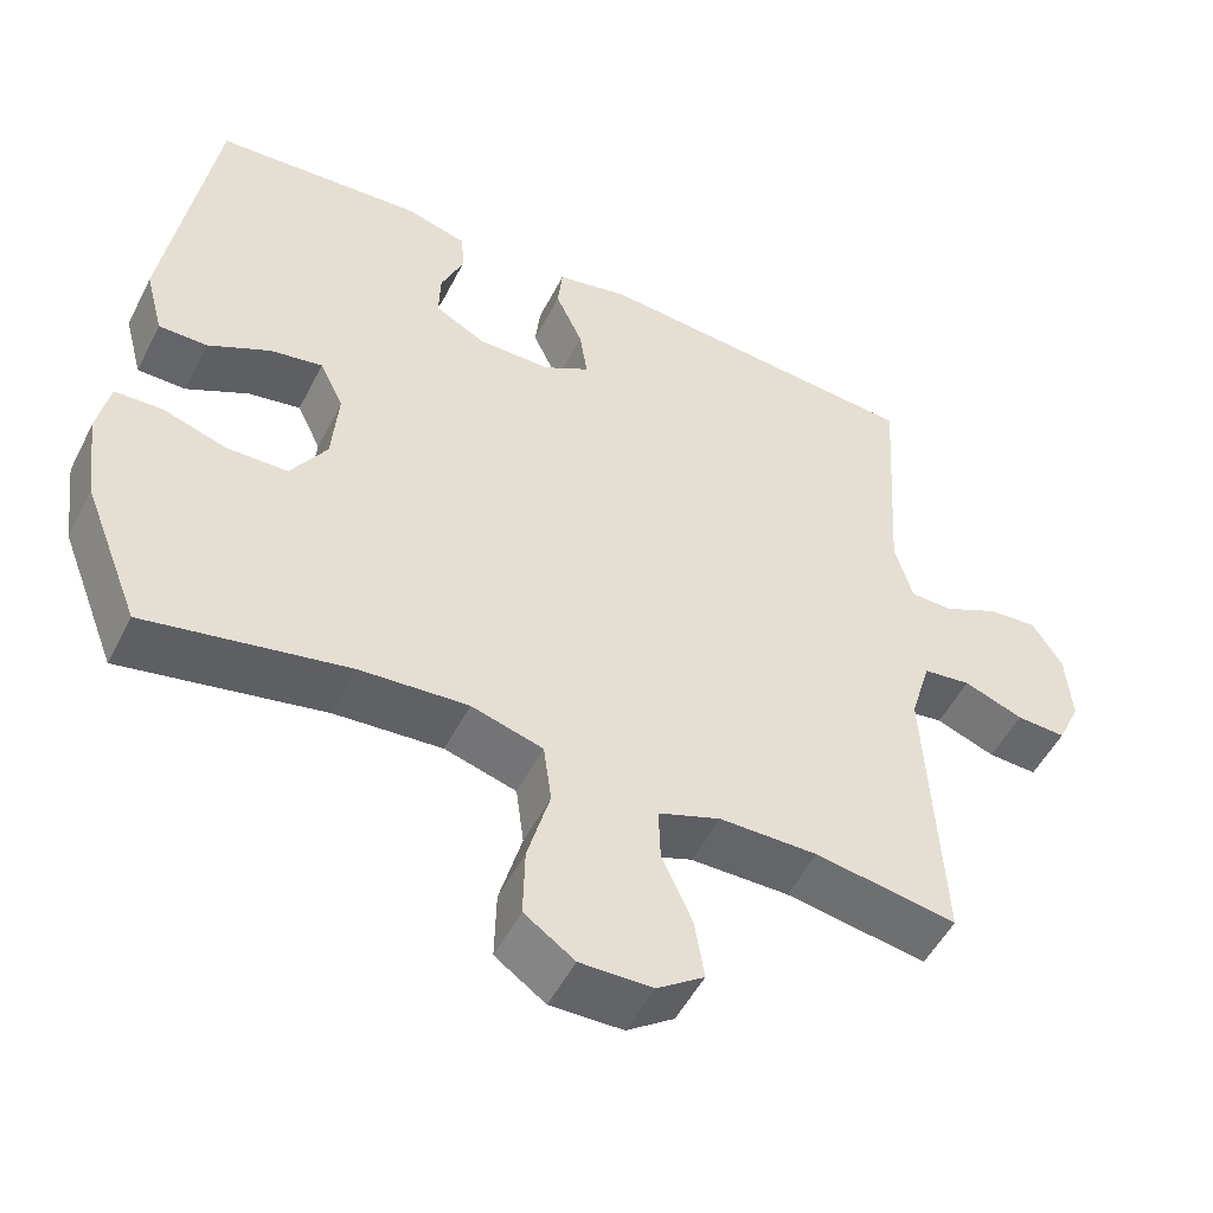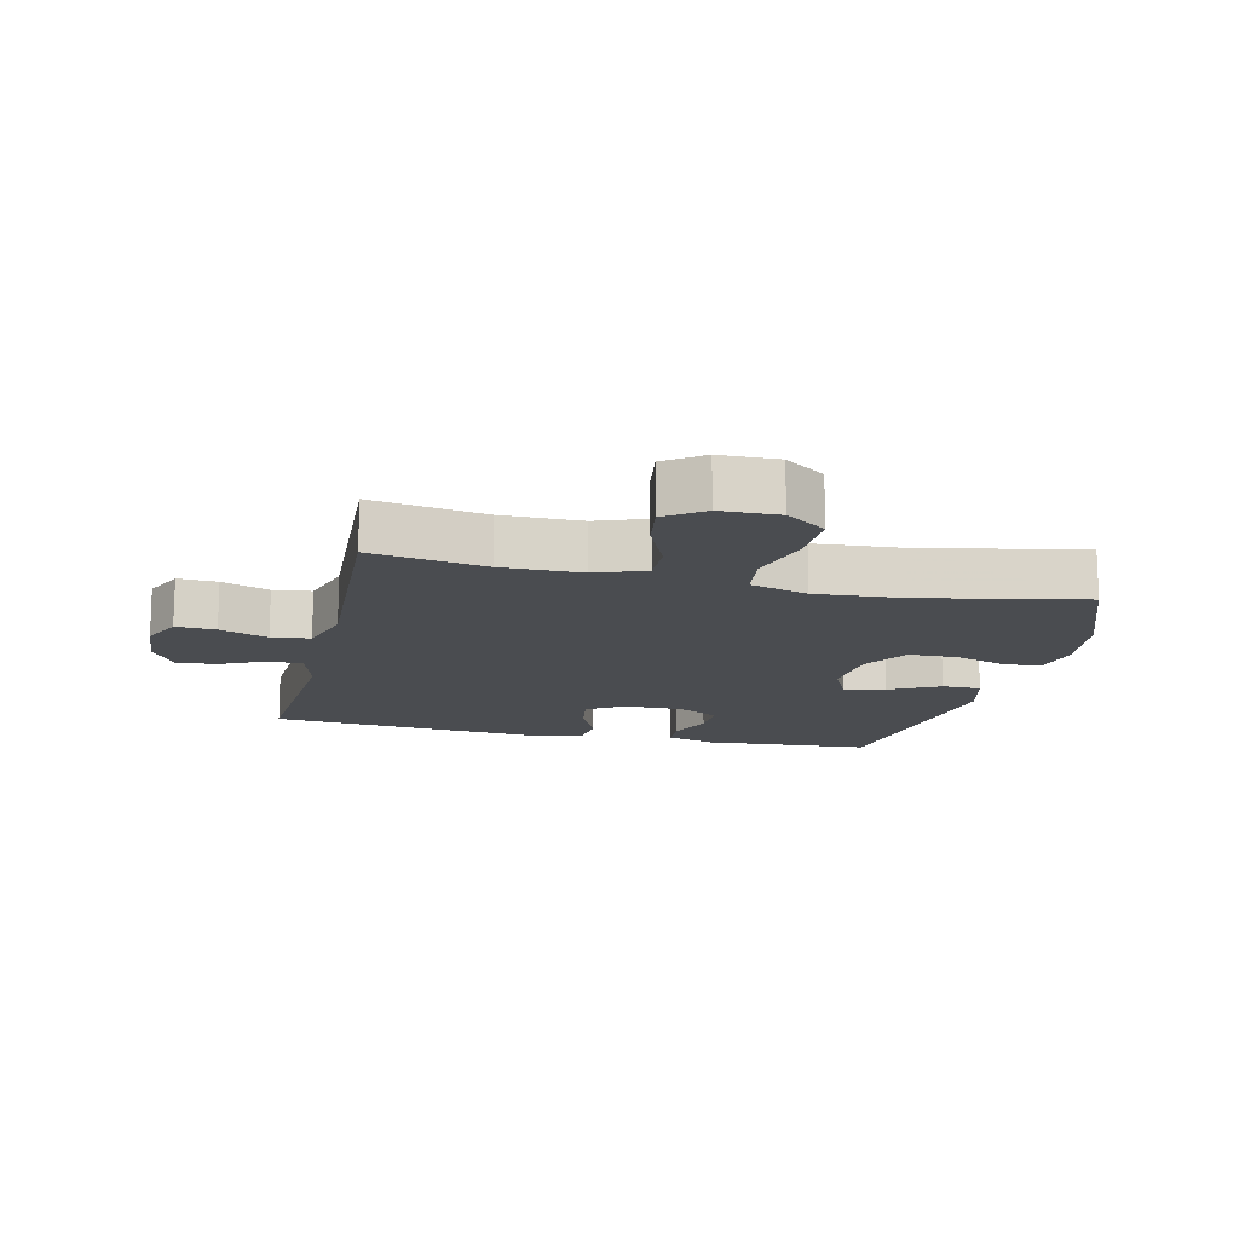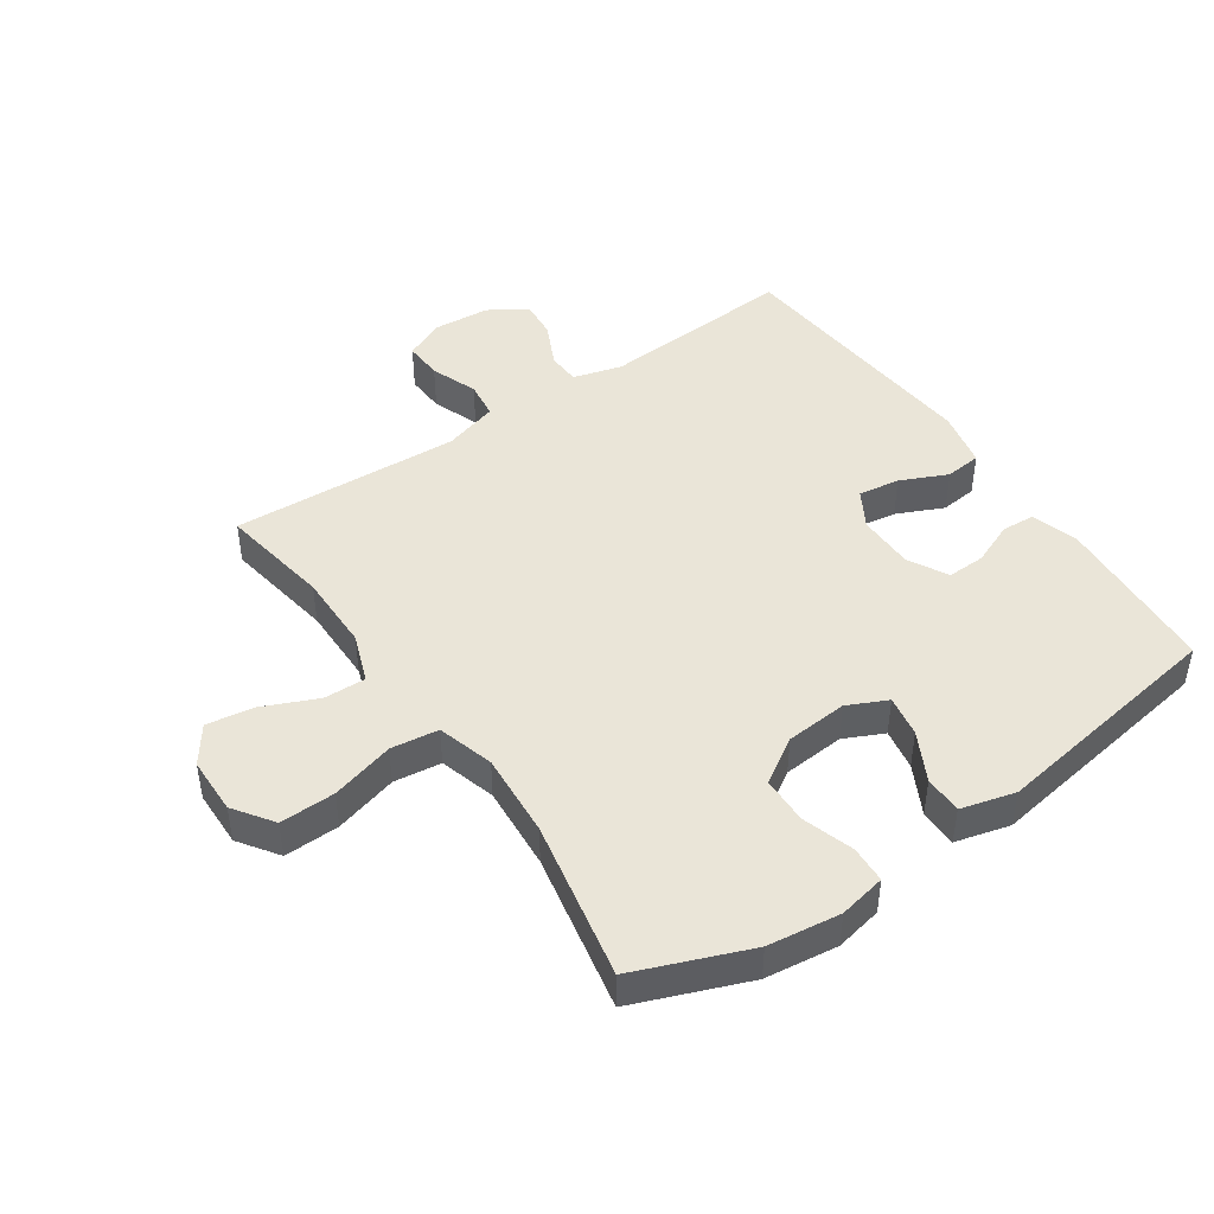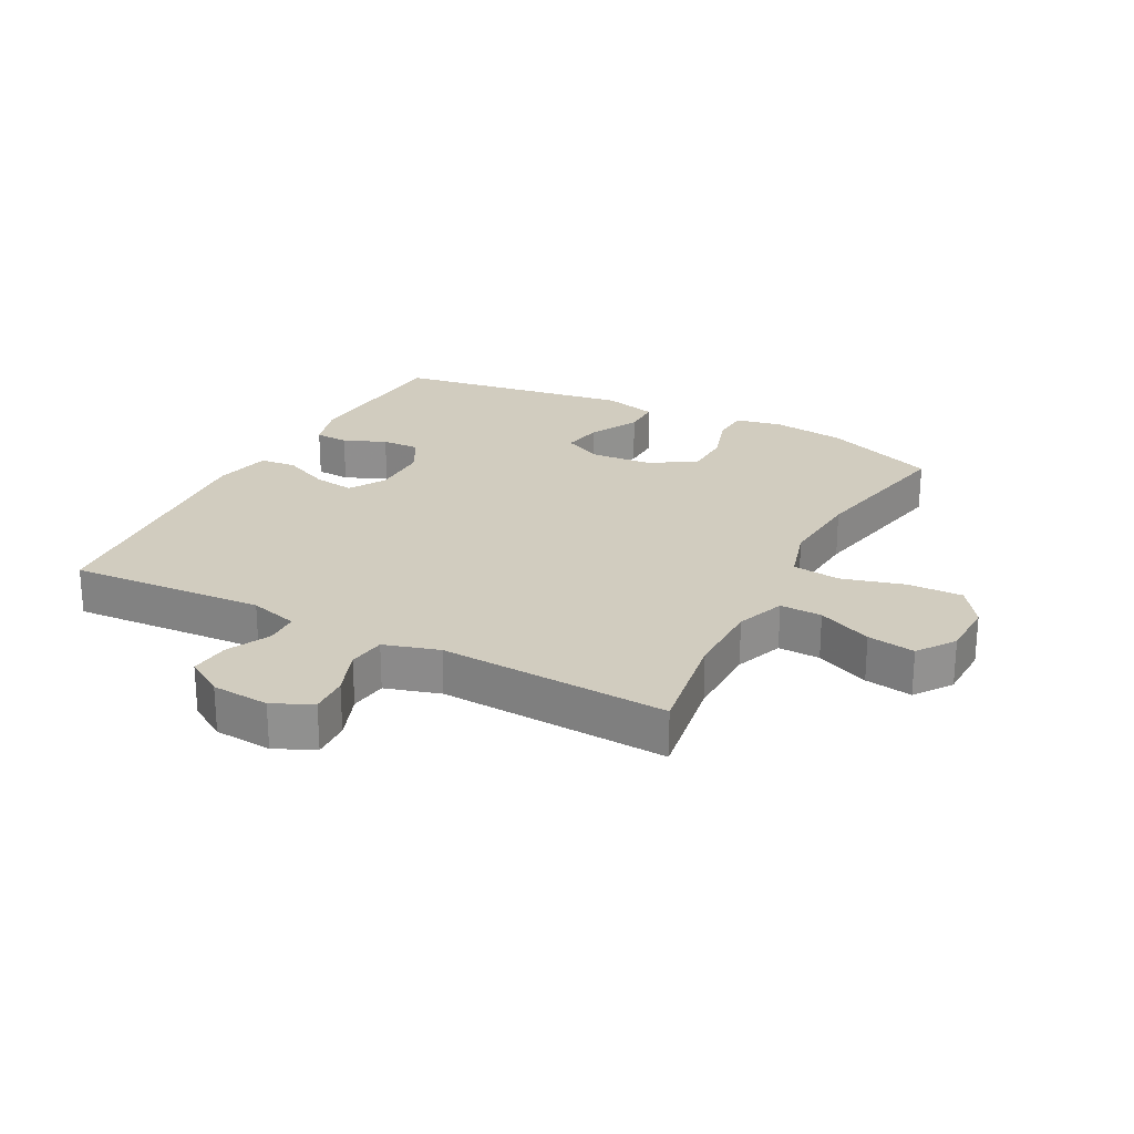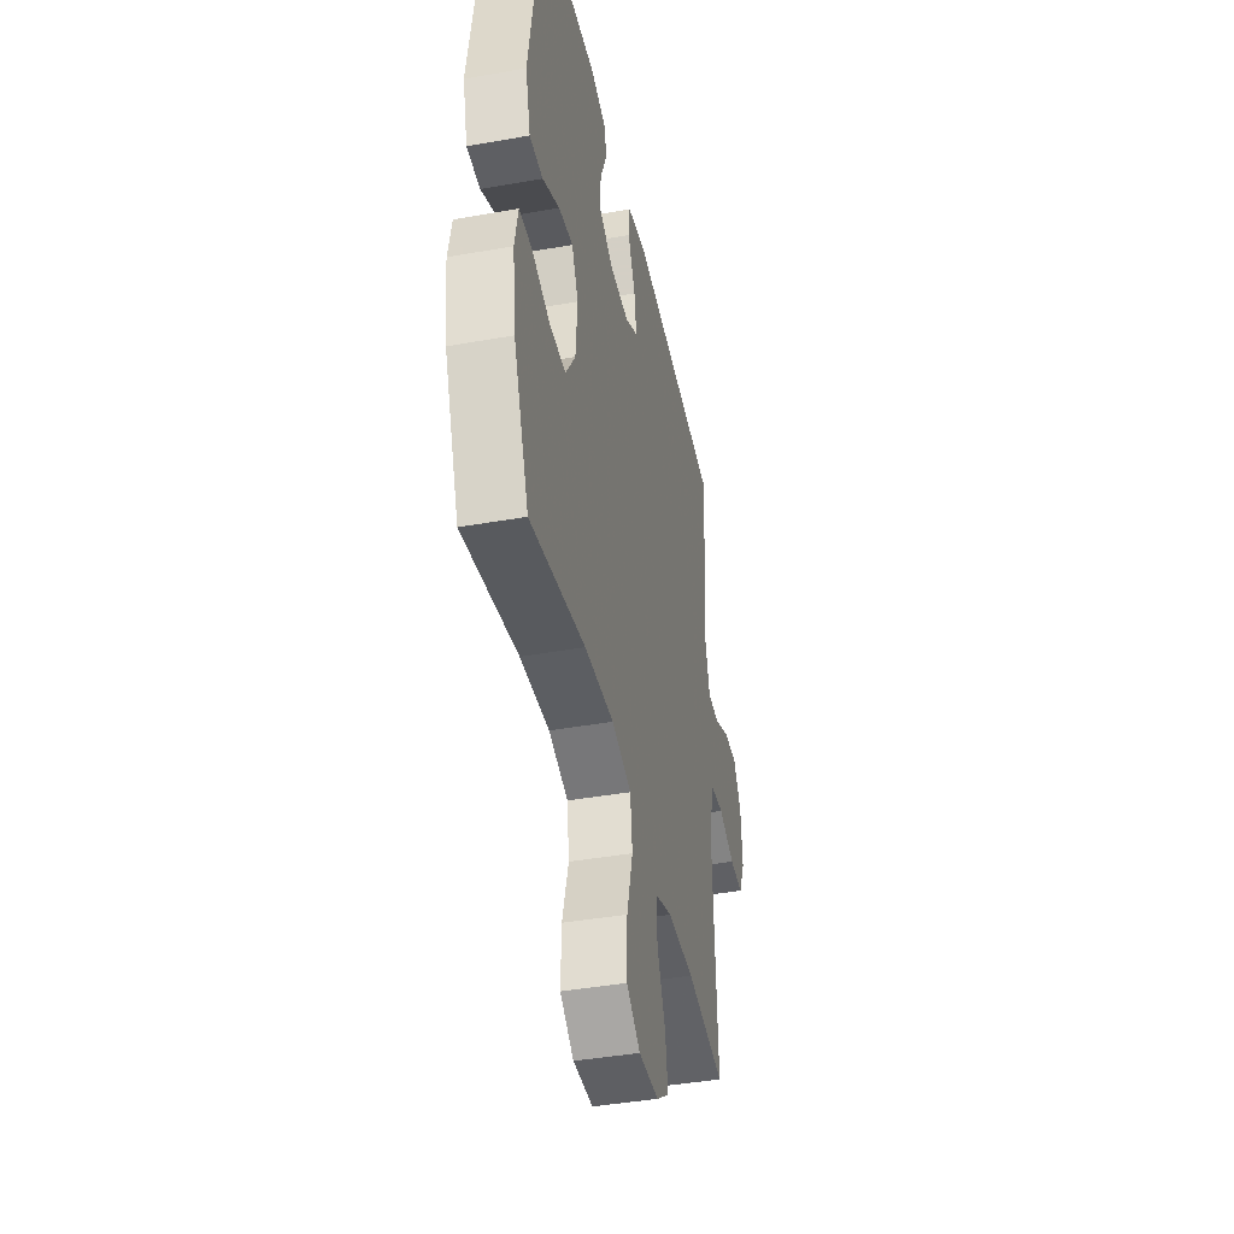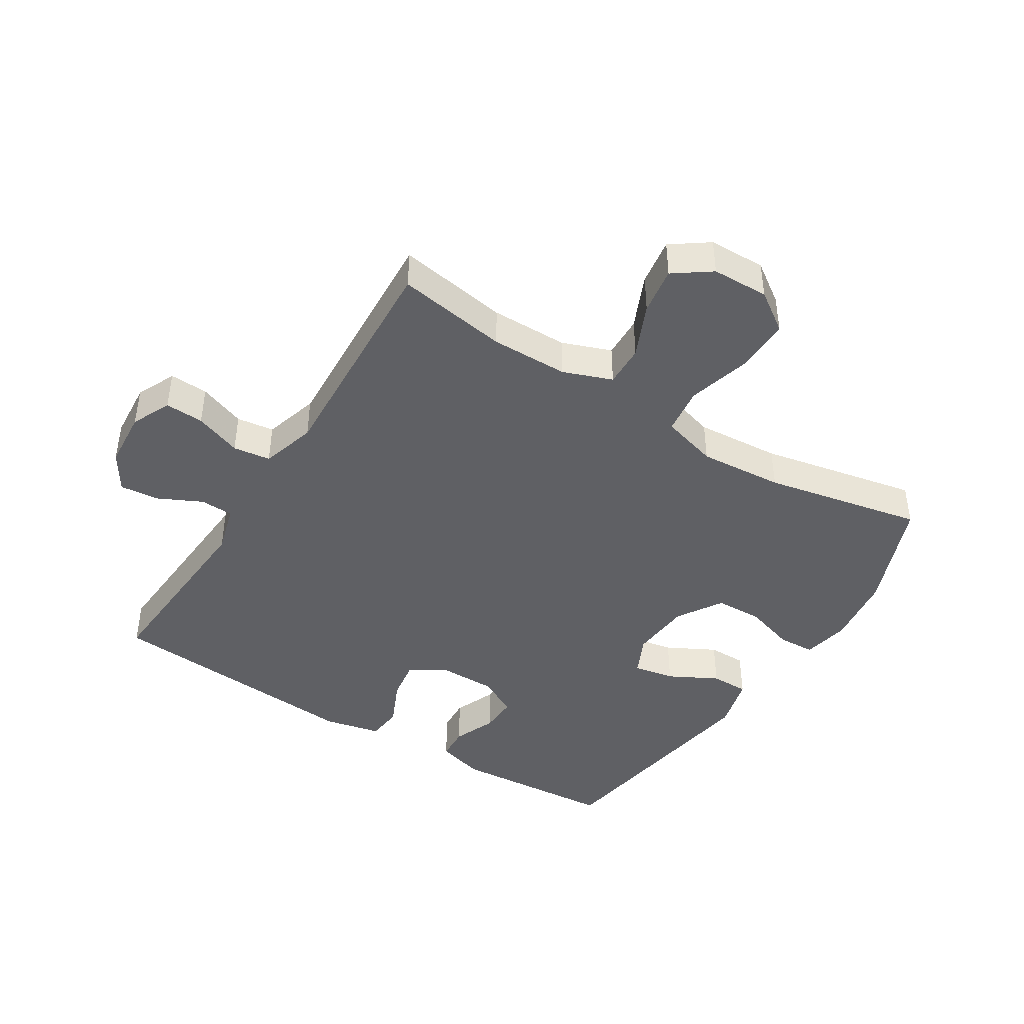
<metadata>
{"format":"obj","ext":"obj","renderer":"f3d","projection":"perspective","resolution":1024,"background":"white","views":[{"elev":-51.6,"azim":-26.5,"up":"+Z"},{"elev":-14.7,"azim":166.8,"up":"+Y"},{"elev":45.3,"azim":-124.5,"up":"+Y"},{"elev":24.1,"azim":117.7,"up":"+Y"},{"elev":-41.9,"azim":-77.9,"up":"+Z"},{"elev":-43.3,"azim":148.0,"up":"+Y"}]}
</metadata>
<code>
v -0.5 0.07 0.5
v -0.236 0.07 0.519
v -0.16 0.07 0.497
v -0.157 0.07 0.443
v -0.185 0.07 0.375
v -0.187 0.07 0.314
v -0.123 0.07 0.28
v -0.032 0.07 0.28
v 0.027 0.07 0.315
v 0.017 0.07 0.381
v -0.017 0.07 0.456
v -0.011 0.07 0.514
v 0.08 0.07 0.534
v 0.5 0.07 0.5
v 0.48 0.07 0.187
v 0.502 0.07 0.109
v 0.555 0.07 0.107
v 0.625 0.07 0.141
v 0.688 0.07 0.147
v 0.726 0.07 0.086
v 0.733 0.07 -0.006
v 0.704 0.07 -0.069
v 0.642 0.07 -0.066
v 0.567 0.07 -0.038
v 0.507 0.07 -0.046
v 0.481 0.07 -0.134
v 0.5 0.07 -0.5
v 0.322 0.07 -0.471
v 0.198 0.07 -0.472
v 0.12 0.07 -0.501
v 0.122 0.07 -0.568
v 0.16 0.07 -0.654
v 0.172 0.07 -0.73
v 0.113 0.07 -0.772
v 0.022 0.07 -0.774
v -0.041 0.07 -0.73
v -0.039 0.07 -0.642
v -0.011 0.07 -0.541
v -0.021 0.07 -0.465
v -0.111 0.07 -0.439
v -0.246 0.07 -0.449
v -0.5 0.07 -0.5
v -0.571 0.07 -0.319
v -0.586 0.07 -0.203
v -0.571 0.07 -0.128
v -0.512 0.07 -0.125
v -0.43 0.07 -0.151
v -0.354 0.07 -0.149
v -0.309 0.07 -0.077
v -0.301 0.07 0.022
v -0.331 0.07 0.085
v -0.397 0.07 0.073
v -0.475 0.07 0.032
v -0.536 0.07 0.032
v -0.559 0.07 0.119
v -0.5 0 0.5
v -0.236 0 0.519
v -0.16 0 0.497
v -0.157 0 0.443
v -0.185 0 0.375
v -0.187 0 0.314
v -0.123 0 0.28
v -0.032 0 0.28
v 0.027 0 0.315
v 0.017 0 0.381
v -0.017 0 0.456
v -0.011 0 0.514
v 0.08 0 0.534
v 0.5 0 0.5
v 0.48 0 0.187
v 0.502 0 0.109
v 0.555 0 0.107
v 0.625 0 0.141
v 0.688 0 0.147
v 0.726 0 0.086
v 0.733 0 -0.006
v 0.704 0 -0.069
v 0.642 0 -0.066
v 0.567 0 -0.038
v 0.507 0 -0.046
v 0.481 0 -0.134
v 0.5 0 -0.5
v 0.322 0 -0.471
v 0.198 0 -0.472
v 0.12 0 -0.501
v 0.122 0 -0.568
v 0.16 0 -0.654
v 0.172 0 -0.73
v 0.113 0 -0.772
v 0.022 0 -0.774
v -0.041 0 -0.73
v -0.039 0 -0.642
v -0.011 0 -0.541
v -0.021 0 -0.465
v -0.111 0 -0.439
v -0.246 0 -0.449
v -0.5 0 -0.5
v -0.571 0 -0.319
v -0.586 0 -0.203
v -0.571 0 -0.128
v -0.512 0 -0.125
v -0.43 0 -0.151
v -0.354 0 -0.149
v -0.309 0 -0.077
v -0.301 0 0.022
v -0.331 0 0.085
v -0.397 0 0.073
v -0.475 0 0.032
v -0.536 0 0.032
v -0.559 0 0.119
f 52 53 54 55
f 51 52 55 1
f 50 51 1 2
f 49 50 2 3
f 44 45 46 47
f 44 47 48
f 41 42 43 44
f 40 41 44 48
f 39 40 48 49
f 35 36 37 38
f 35 38 39
f 34 35 39
f 31 32 33 34
f 30 31 34 39
f 29 30 39 49
f 26 27 28
f 25 26 28 29
f 21 22 23 24
f 21 24 25
f 20 21 25
f 17 18 19 20
f 16 17 20 25
f 15 16 25 29
f 10 11 12 13
f 9 10 13 14
f 8 9 14 15
f 3 4 5
f 49 3 5
f 49 5 6
f 29 49 6 7
f 7 8 15 29
f 110 109 108 107
f 56 110 107 106
f 57 56 106 105
f 58 57 105 104
f 102 101 100 99
f 103 102 99
f 99 98 97 96
f 103 99 96 95
f 104 103 95 94
f 93 92 91 90
f 94 93 90
f 94 90 89
f 89 88 87 86
f 94 89 86 85
f 104 94 85 84
f 83 82 81
f 84 83 81 80
f 79 78 77 76
f 80 79 76
f 80 76 75
f 75 74 73 72
f 80 75 72 71
f 84 80 71 70
f 68 67 66 65
f 69 68 65 64
f 70 69 64 63
f 60 59 58
f 60 58 104
f 61 60 104
f 62 61 104 84
f 84 70 63 62
f 1 56 57 2
f 2 57 58 3
f 3 58 59 4
f 4 59 60 5
f 5 60 61 6
f 6 61 62 7
f 7 62 63 8
f 8 63 64 9
f 9 64 65 10
f 10 65 66 11
f 11 66 67 12
f 12 67 68 13
f 13 68 69 14
f 14 69 70 15
f 15 70 71 16
f 16 71 72 17
f 17 72 73 18
f 18 73 74 19
f 19 74 75 20
f 20 75 76 21
f 21 76 77 22
f 22 77 78 23
f 23 78 79 24
f 24 79 80 25
f 25 80 81 26
f 26 81 82 27
f 27 82 83 28
f 28 83 84 29
f 29 84 85 30
f 30 85 86 31
f 31 86 87 32
f 32 87 88 33
f 33 88 89 34
f 34 89 90 35
f 35 90 91 36
f 36 91 92 37
f 37 92 93 38
f 38 93 94 39
f 39 94 95 40
f 40 95 96 41
f 41 96 97 42
f 42 97 98 43
f 43 98 99 44
f 44 99 100 45
f 45 100 101 46
f 46 101 102 47
f 47 102 103 48
f 48 103 104 49
f 49 104 105 50
f 50 105 106 51
f 51 106 107 52
f 52 107 108 53
f 53 108 109 54
f 54 109 110 55
f 55 110 56 1

</code>
